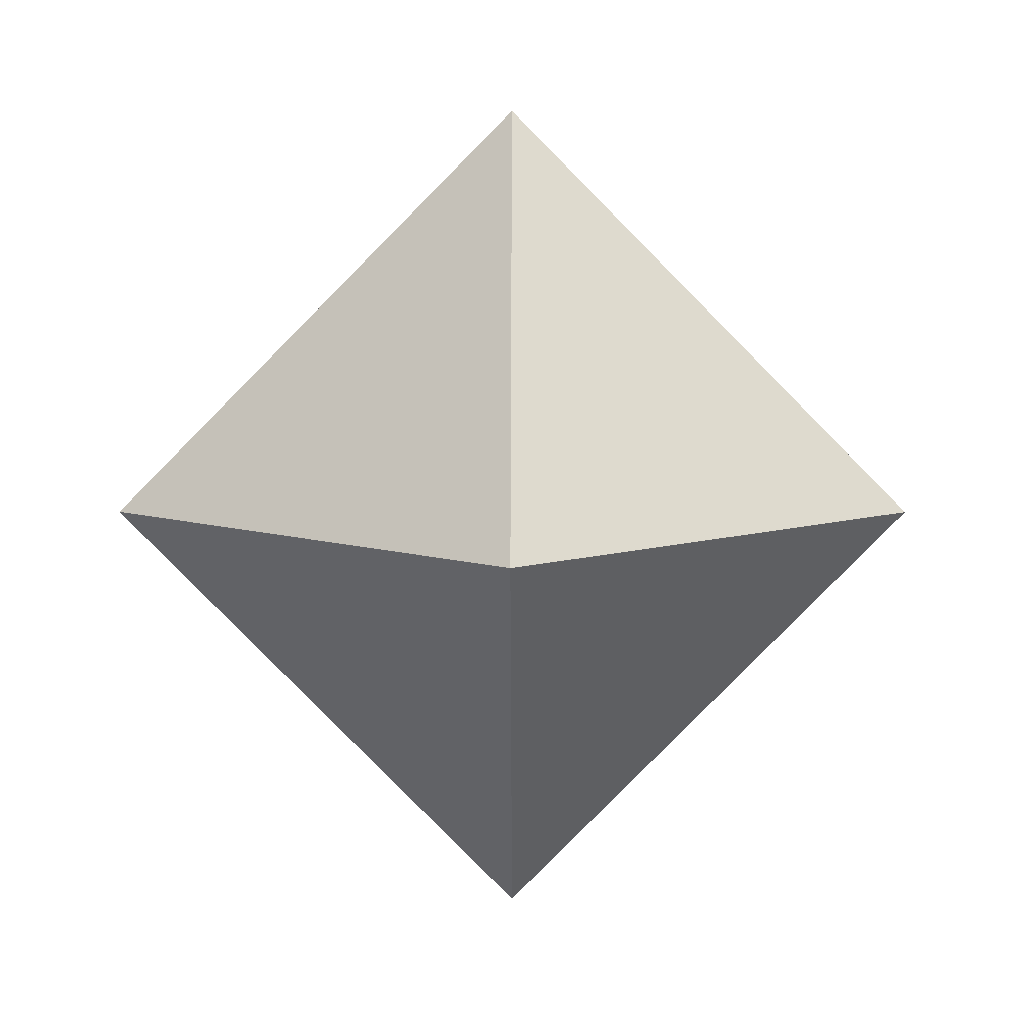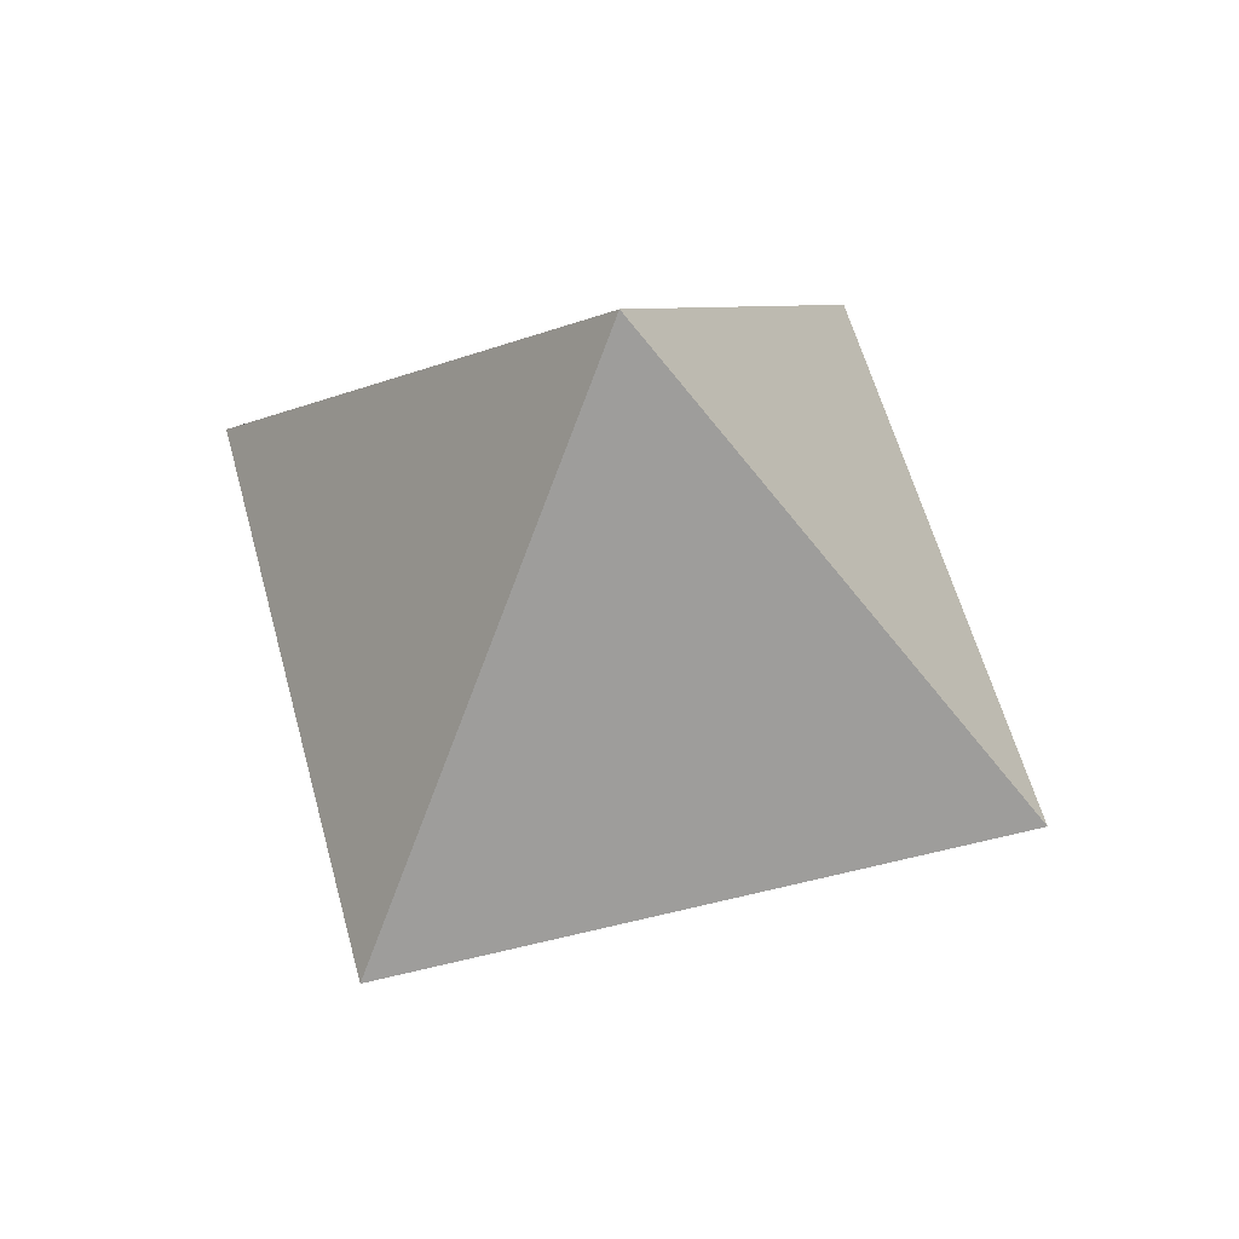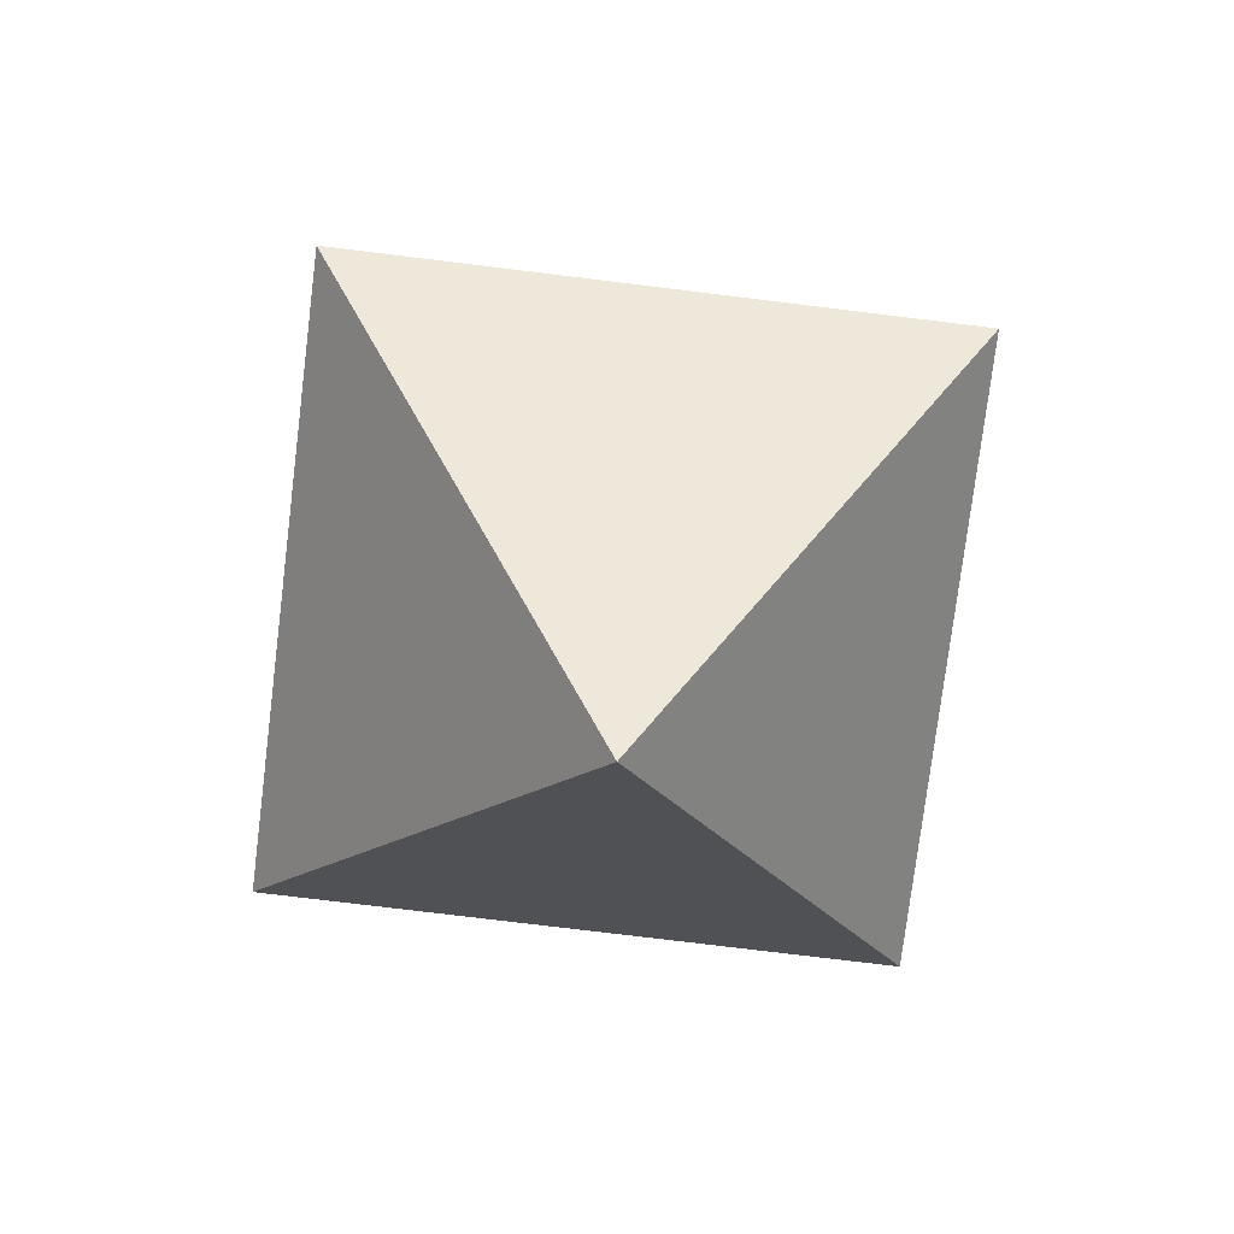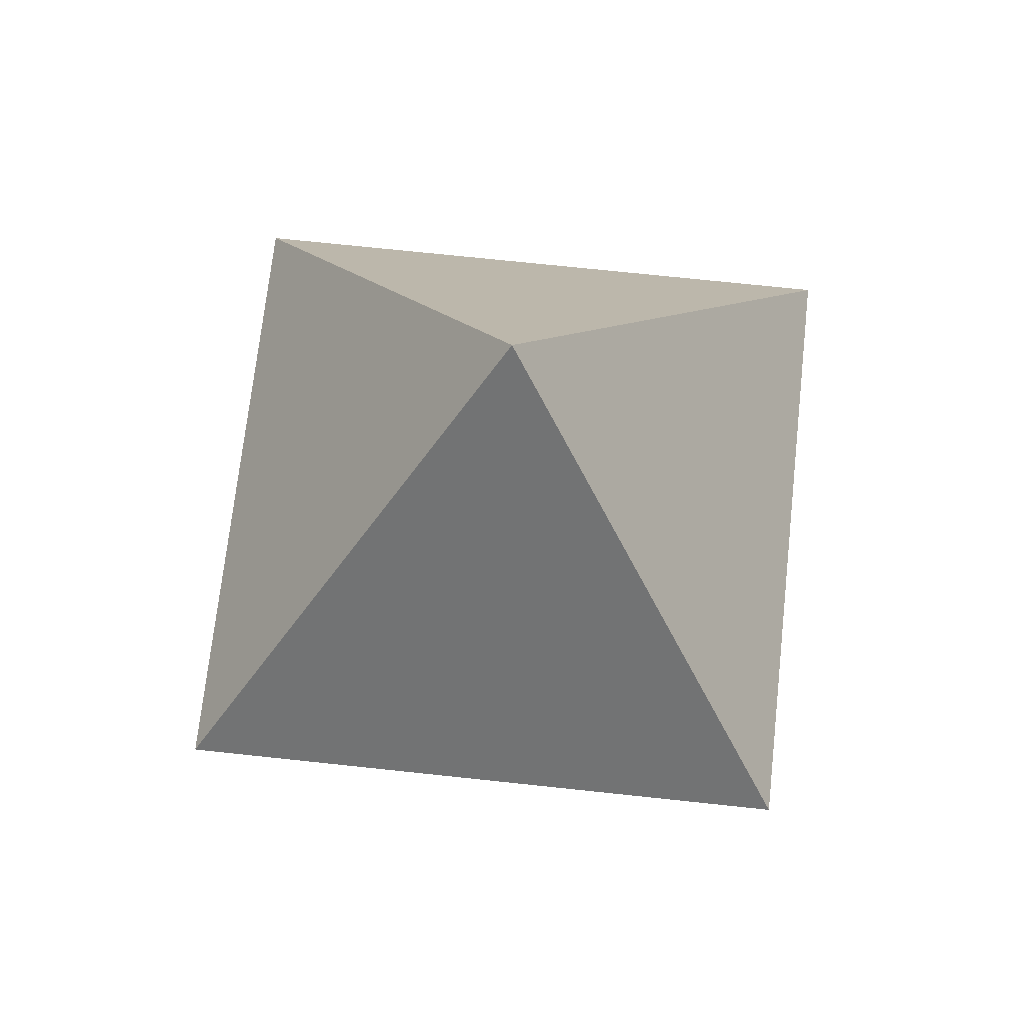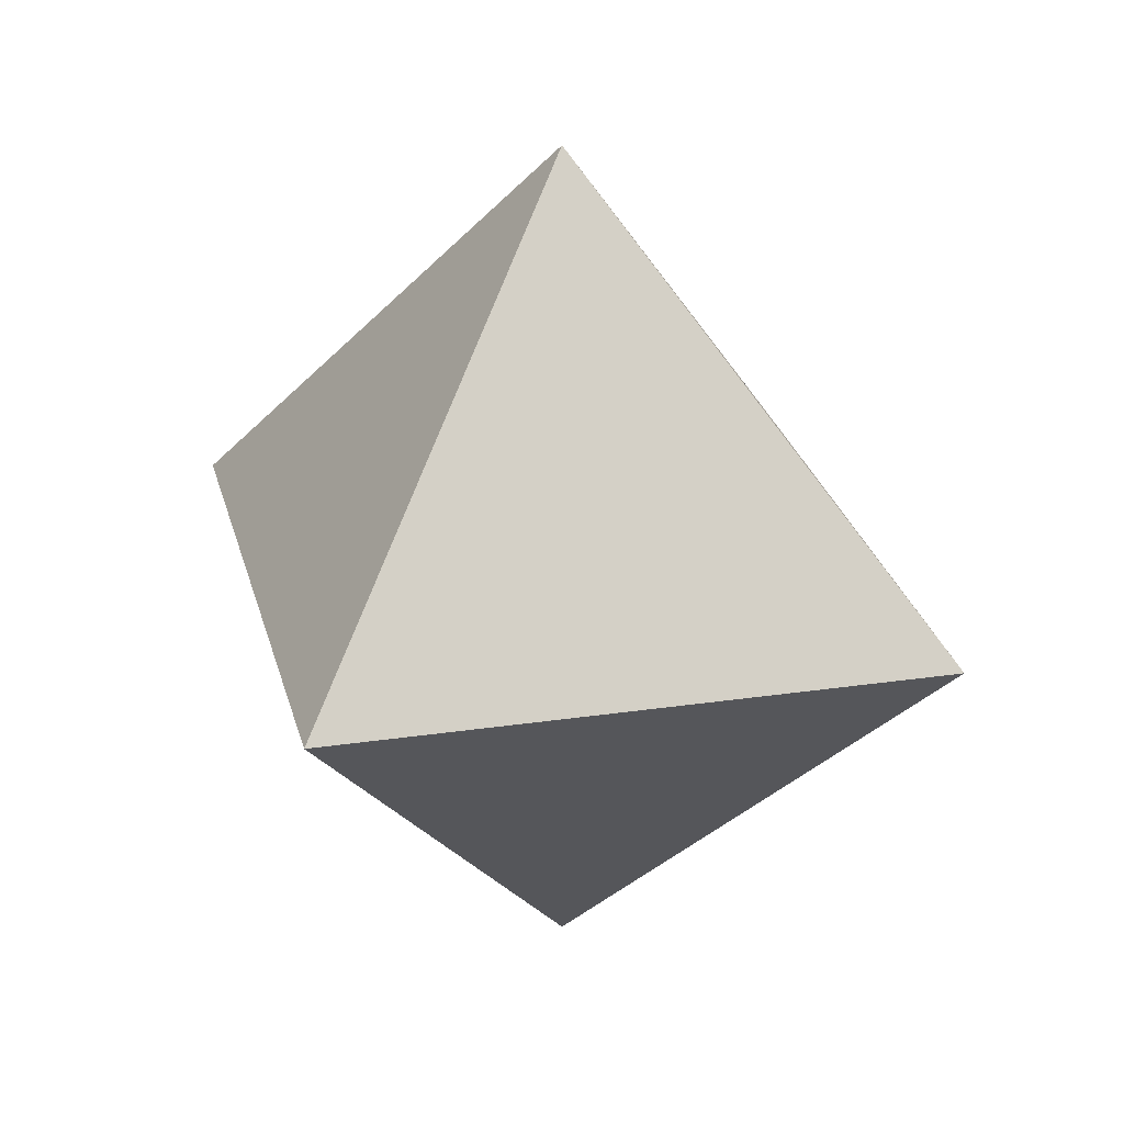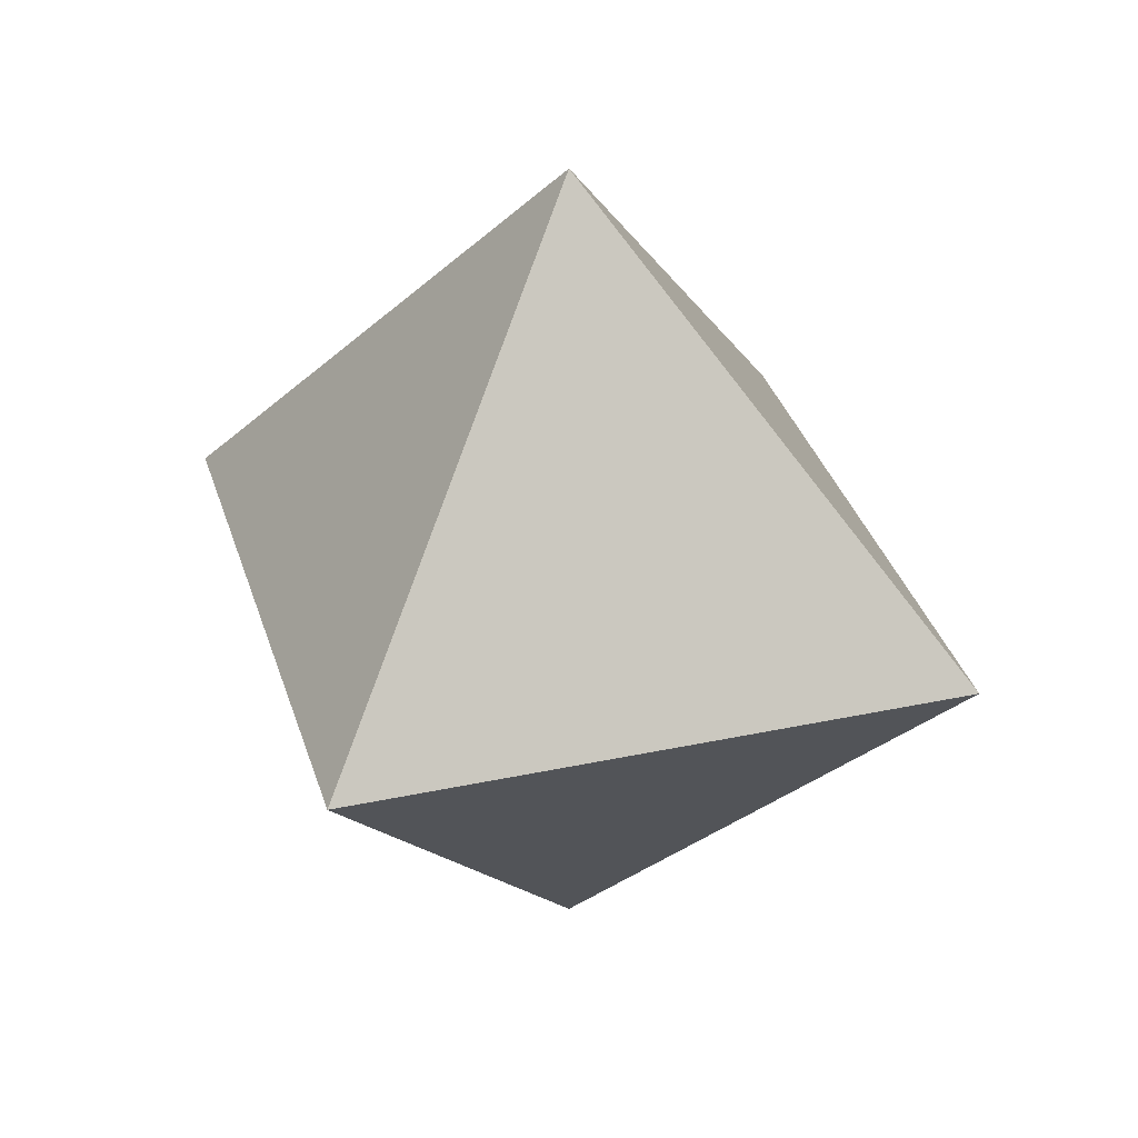
<metadata>
{"format":"obj","ext":"obj","renderer":"f3d","projection":"perspective","resolution":1024,"background":"white","views":[{"elev":7.0,"azim":-89.8,"up":"+Y"},{"elev":55.5,"azim":-59.6,"up":"+Y"},{"elev":-75.0,"azim":-52.0,"up":"+Y"},{"elev":68.8,"azim":51.2,"up":"+Y"},{"elev":26.6,"azim":-58.3,"up":"+Z"},{"elev":33.4,"azim":28.9,"up":"+Z"}]}
</metadata>
<code>
o Dipyramid_003_Plane
v 0 1 0
v -0.9899 0 -0
v -0 0 0.9899
v 0 0 -0.9899
v 0.9899 0 0
v -0 0 0.9899
v -0.9899 0 -0
v 0.9899 0 0
v 0 0 -0.9899
v 0 -1 0
f 3 5 1
f 4 2 1
f 5 4 1
f 2 3 1
f 7 1 9
f 8 1 6
f 9 1 8
f 6 1 7
f 3 10 5
f 4 10 2
f 5 10 4
f 2 10 3
f 7 9 10
f 8 6 10
f 9 8 10
f 6 7 10

</code>
